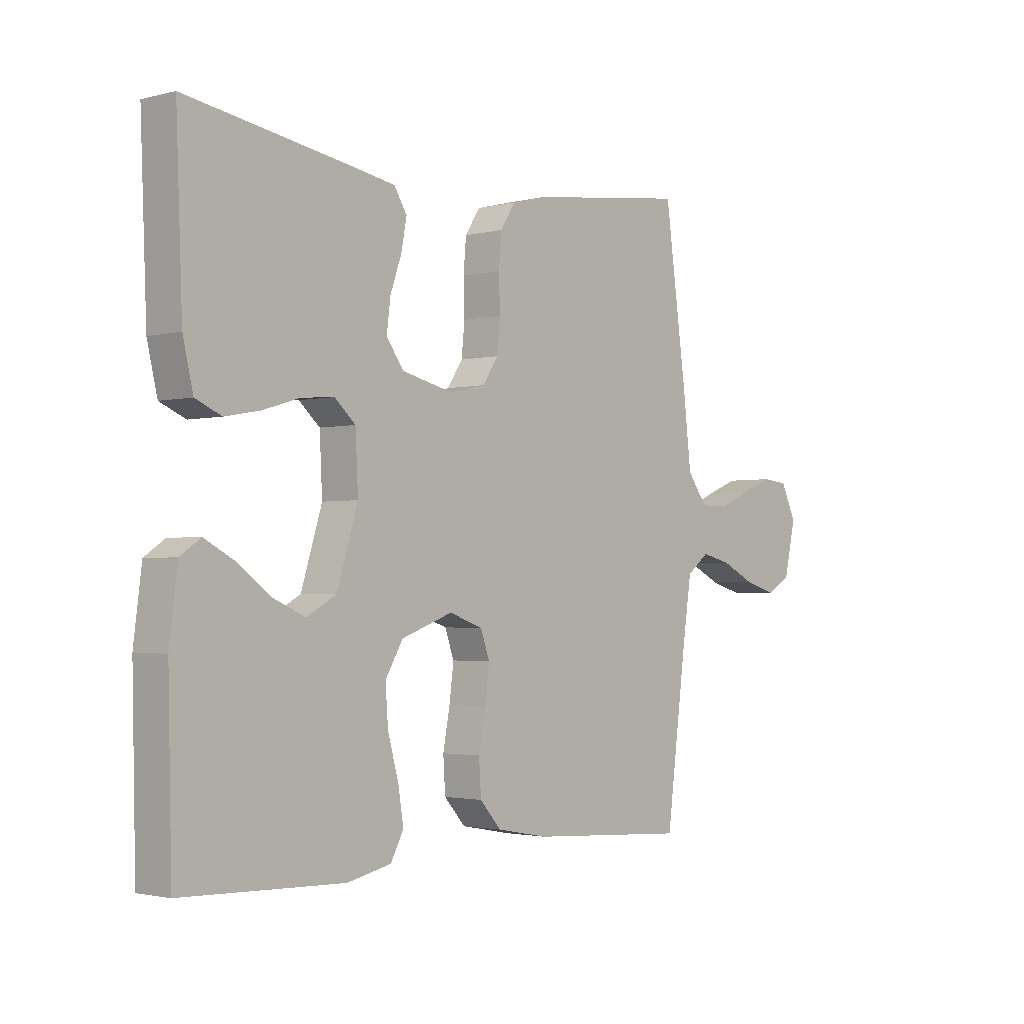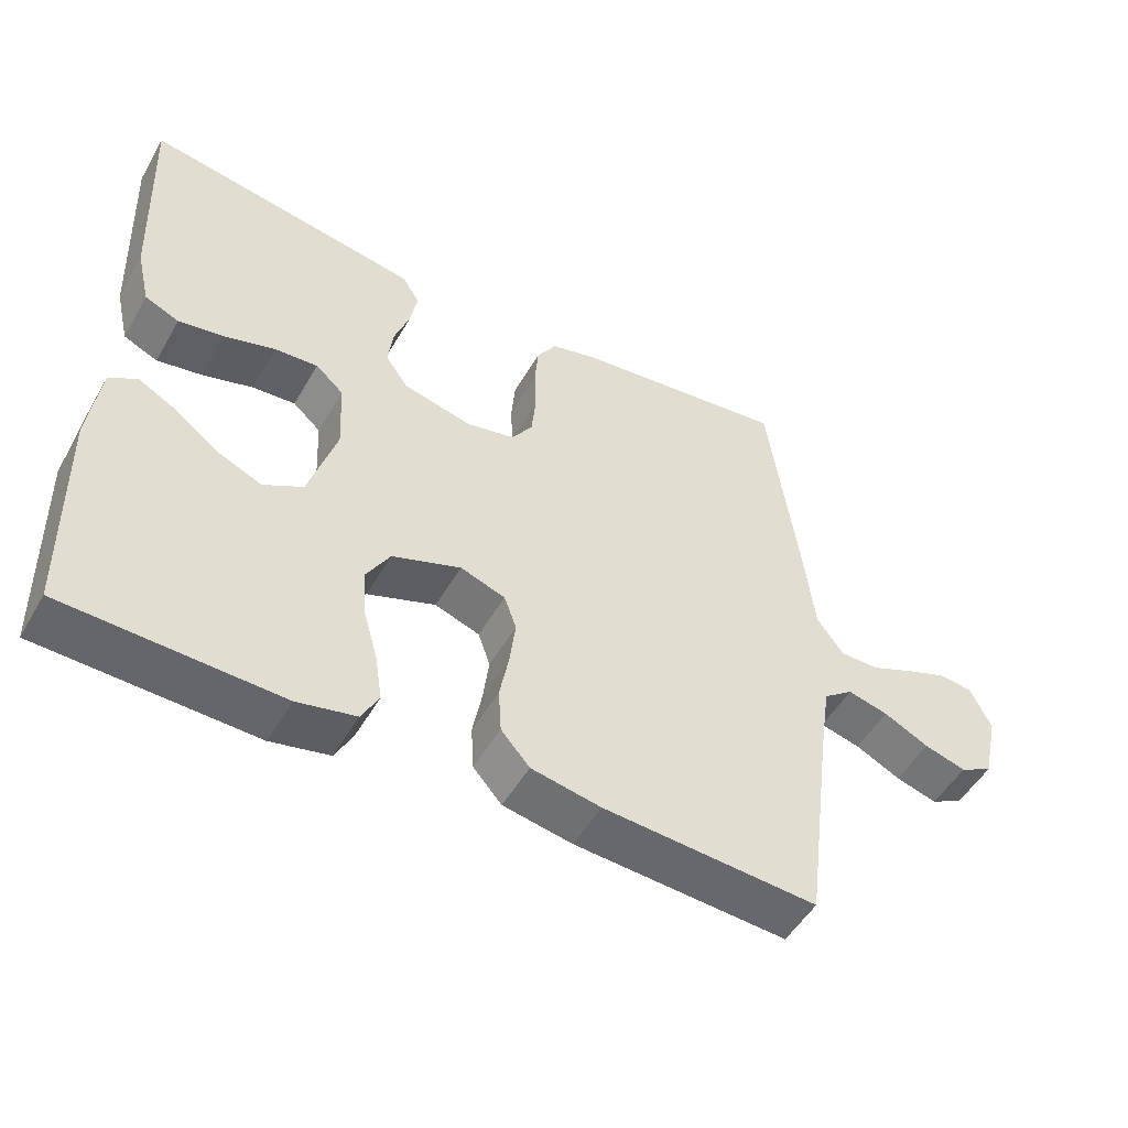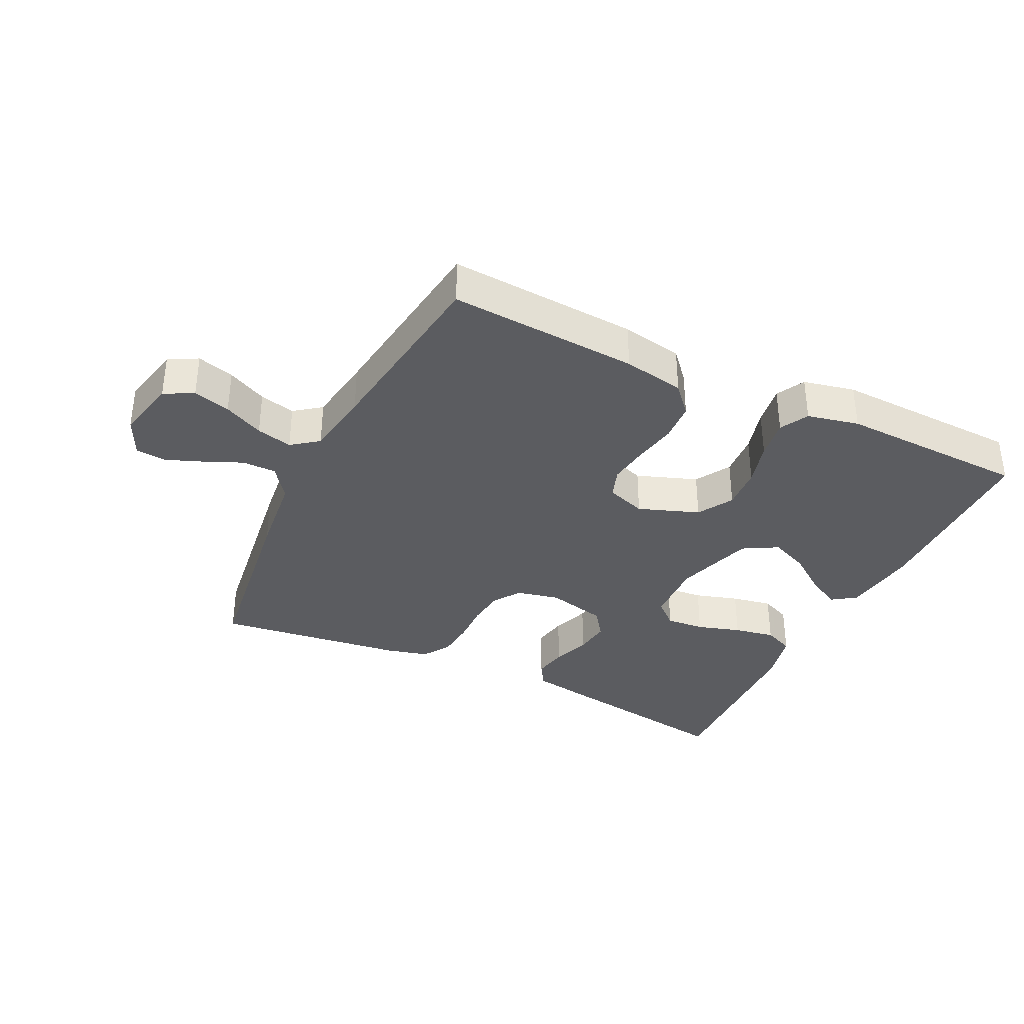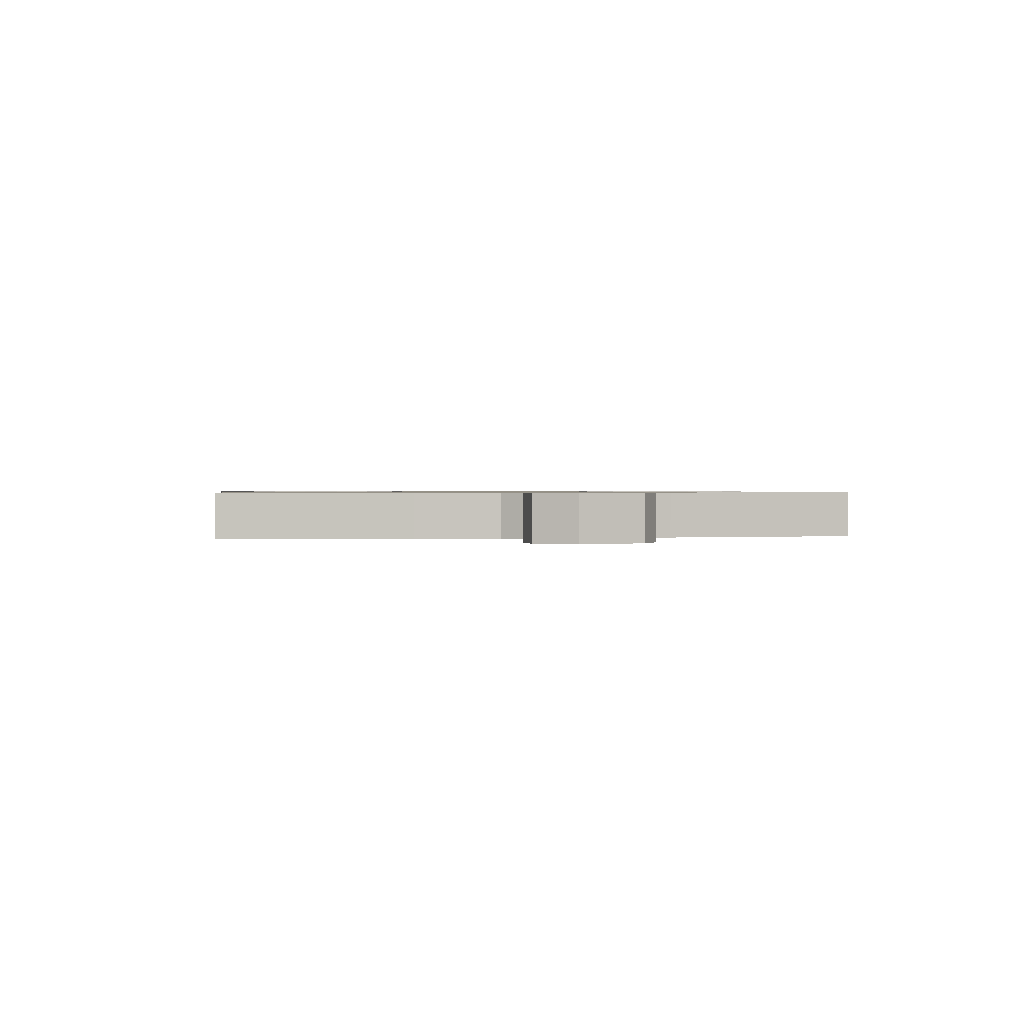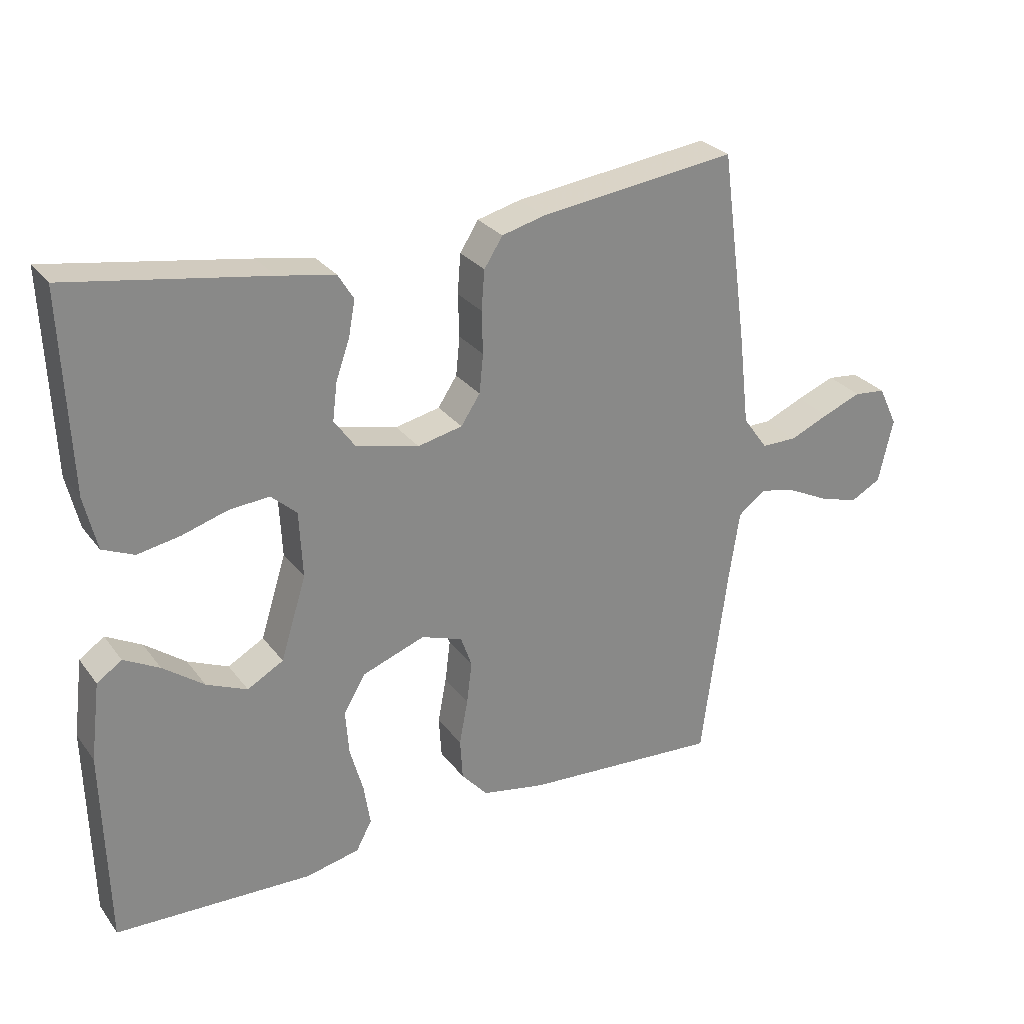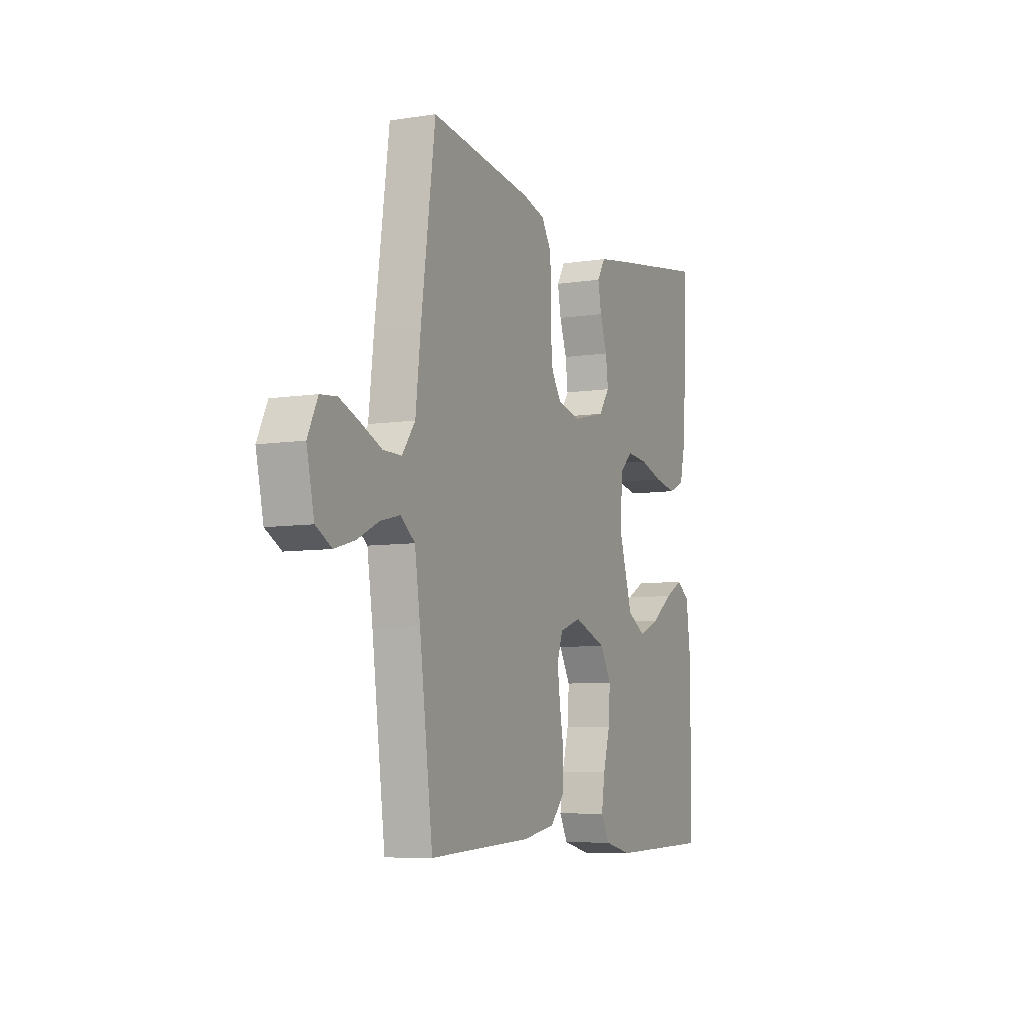
<metadata>
{"format":"obj","ext":"obj","renderer":"f3d","projection":"perspective","resolution":1024,"background":"white","views":[{"elev":-2.2,"azim":-48.3,"up":"+Z"},{"elev":-51.0,"azim":-29.3,"up":"+Z"},{"elev":-35.3,"azim":154.1,"up":"+Y"},{"elev":0.8,"azim":81.7,"up":"+Y"},{"elev":27.8,"azim":-29.1,"up":"+Z"},{"elev":-7.3,"azim":114.2,"up":"+Z"}]}
</metadata>
<code>
v -0.5 0.07 0.5
v -0.2 0.07 0.451
v -0.114 0.07 0.436
v -0.09 0.07 0.397
v -0.1 0.07 0.343
v -0.121 0.07 0.283
v -0.128 0.07 0.226
v -0.096 0.07 0.181
v 0 0.07 0.158
v 0.068 0.07 0.173
v 0.097 0.07 0.217
v 0.103 0.07 0.276
v 0.101 0.07 0.341
v 0.106 0.07 0.401
v 0.134 0.07 0.445
v 0.2 0.07 0.462
v 0.5 0.07 0.5
v 0.541 0.07 0.2
v 0.556 0.07 0.069
v 0.594 0.07 0.017
v 0.648 0.07 0.017
v 0.708 0.07 0.043
v 0.767 0.07 0.066
v 0.815 0.07 0.061
v 0.844 0.07 0
v 0.822 0.07 -0.098
v 0.776 0.07 -0.123
v 0.717 0.07 -0.106
v 0.654 0.07 -0.075
v 0.597 0.07 -0.061
v 0.555 0.07 -0.093
v 0.539 0.07 -0.2
v 0.5 0.07 -0.5
v 0.2 0.07 -0.481
v 0.103 0.07 -0.463
v 0.063 0.07 -0.418
v 0.059 0.07 -0.355
v 0.072 0.07 -0.286
v 0.08 0.07 -0.222
v 0.063 0.07 -0.174
v 0 0.07 -0.152
v -0.096 0.07 -0.187
v -0.129 0.07 -0.243
v -0.124 0.07 -0.312
v -0.104 0.07 -0.383
v -0.094 0.07 -0.447
v -0.118 0.07 -0.492
v -0.2 0.07 -0.51
v -0.5 0.07 -0.5
v -0.507 0.07 -0.2
v -0.492 0.07 -0.081
v -0.454 0.07 -0.055
v -0.4 0.07 -0.084
v -0.338 0.07 -0.13
v -0.276 0.07 -0.157
v -0.221 0.07 -0.126
v -0.182 0.07 0
v -0.187 0.07 0.101
v -0.226 0.07 0.136
v -0.287 0.07 0.131
v -0.356 0.07 0.11
v -0.421 0.07 0.098
v -0.469 0.07 0.119
v -0.488 0.07 0.2
v -0.5 0 0.5
v -0.2 0 0.451
v -0.114 0 0.436
v -0.09 0 0.397
v -0.1 0 0.343
v -0.121 0 0.283
v -0.128 0 0.226
v -0.096 0 0.181
v 0 0 0.158
v 0.068 0 0.173
v 0.097 0 0.217
v 0.103 0 0.276
v 0.101 0 0.341
v 0.106 0 0.401
v 0.134 0 0.445
v 0.2 0 0.462
v 0.5 0 0.5
v 0.541 0 0.2
v 0.556 0 0.069
v 0.594 0 0.017
v 0.648 0 0.017
v 0.708 0 0.043
v 0.767 0 0.066
v 0.815 0 0.061
v 0.844 0 0
v 0.822 0 -0.098
v 0.776 0 -0.123
v 0.717 0 -0.106
v 0.654 0 -0.075
v 0.597 0 -0.061
v 0.555 0 -0.093
v 0.539 0 -0.2
v 0.5 0 -0.5
v 0.2 0 -0.481
v 0.103 0 -0.463
v 0.063 0 -0.418
v 0.059 0 -0.355
v 0.072 0 -0.286
v 0.08 0 -0.222
v 0.063 0 -0.174
v 0 0 -0.152
v -0.096 0 -0.187
v -0.129 0 -0.243
v -0.124 0 -0.312
v -0.104 0 -0.383
v -0.094 0 -0.447
v -0.118 0 -0.492
v -0.2 0 -0.51
v -0.5 0 -0.5
v -0.507 0 -0.2
v -0.492 0 -0.081
v -0.454 0 -0.055
v -0.4 0 -0.084
v -0.338 0 -0.13
v -0.276 0 -0.157
v -0.221 0 -0.126
v -0.182 0 0
v -0.187 0 0.101
v -0.226 0 0.136
v -0.287 0 0.131
v -0.356 0 0.11
v -0.421 0 0.098
v -0.469 0 0.119
v -0.488 0 0.2
f 4 5 6
f 3 4 6
f 2 3 6
f 1 2 6
f 64 1 6
f 63 64 6
f 62 63 6
f 61 62 6
f 60 61 6
f 59 60 6 7
f 58 59 7 8
f 57 58 8 9
f 56 57 9 10
f 52 53 54
f 51 52 54
f 50 51 54
f 49 50 54
f 48 49 54
f 47 48 54
f 46 47 54
f 45 46 54
f 44 45 54
f 43 44 54 55
f 42 43 55 56
f 36 37 38
f 35 36 38
f 34 35 38
f 33 34 38
f 32 33 38
f 31 32 38 39
f 30 31 39 40
f 27 28 29
f 26 27 29
f 25 26 29
f 24 25 29
f 23 24 29
f 22 23 29
f 21 22 29
f 20 21 29 30
f 30 40 41
f 20 30 41
f 19 20 41
f 17 18 19
f 16 17 19
f 15 16 19
f 14 15 19
f 13 14 19
f 12 13 19
f 42 56 10
f 41 42 10
f 19 41 10
f 19 10 11
f 11 12 19
f 70 69 68
f 70 68 67
f 70 67 66
f 70 66 65
f 70 65 128
f 70 128 127
f 70 127 126
f 70 126 125
f 70 125 124
f 71 70 124 123
f 72 71 123 122
f 73 72 122 121
f 74 73 121 120
f 118 117 116
f 118 116 115
f 118 115 114
f 118 114 113
f 118 113 112
f 118 112 111
f 118 111 110
f 118 110 109
f 118 109 108
f 119 118 108 107
f 120 119 107 106
f 102 101 100
f 102 100 99
f 102 99 98
f 102 98 97
f 102 97 96
f 103 102 96 95
f 104 103 95 94
f 93 92 91
f 93 91 90
f 93 90 89
f 93 89 88
f 93 88 87
f 93 87 86
f 93 86 85
f 94 93 85 84
f 105 104 94
f 105 94 84
f 105 84 83
f 83 82 81
f 83 81 80
f 83 80 79
f 83 79 78
f 83 78 77
f 83 77 76
f 74 120 106
f 74 106 105
f 74 105 83
f 75 74 83
f 83 76 75
f 1 65 66 2
f 2 66 67 3
f 3 67 68 4
f 4 68 69 5
f 5 69 70 6
f 6 70 71 7
f 7 71 72 8
f 8 72 73 9
f 9 73 74 10
f 10 74 75 11
f 11 75 76 12
f 12 76 77 13
f 13 77 78 14
f 14 78 79 15
f 15 79 80 16
f 16 80 81 17
f 17 81 82 18
f 18 82 83 19
f 19 83 84 20
f 20 84 85 21
f 21 85 86 22
f 22 86 87 23
f 23 87 88 24
f 24 88 89 25
f 25 89 90 26
f 26 90 91 27
f 27 91 92 28
f 28 92 93 29
f 29 93 94 30
f 30 94 95 31
f 31 95 96 32
f 32 96 97 33
f 33 97 98 34
f 34 98 99 35
f 35 99 100 36
f 36 100 101 37
f 37 101 102 38
f 38 102 103 39
f 39 103 104 40
f 40 104 105 41
f 41 105 106 42
f 42 106 107 43
f 43 107 108 44
f 44 108 109 45
f 45 109 110 46
f 46 110 111 47
f 47 111 112 48
f 48 112 113 49
f 49 113 114 50
f 50 114 115 51
f 51 115 116 52
f 52 116 117 53
f 53 117 118 54
f 54 118 119 55
f 55 119 120 56
f 56 120 121 57
f 57 121 122 58
f 58 122 123 59
f 59 123 124 60
f 60 124 125 61
f 61 125 126 62
f 62 126 127 63
f 63 127 128 64
f 64 128 65 1

</code>
